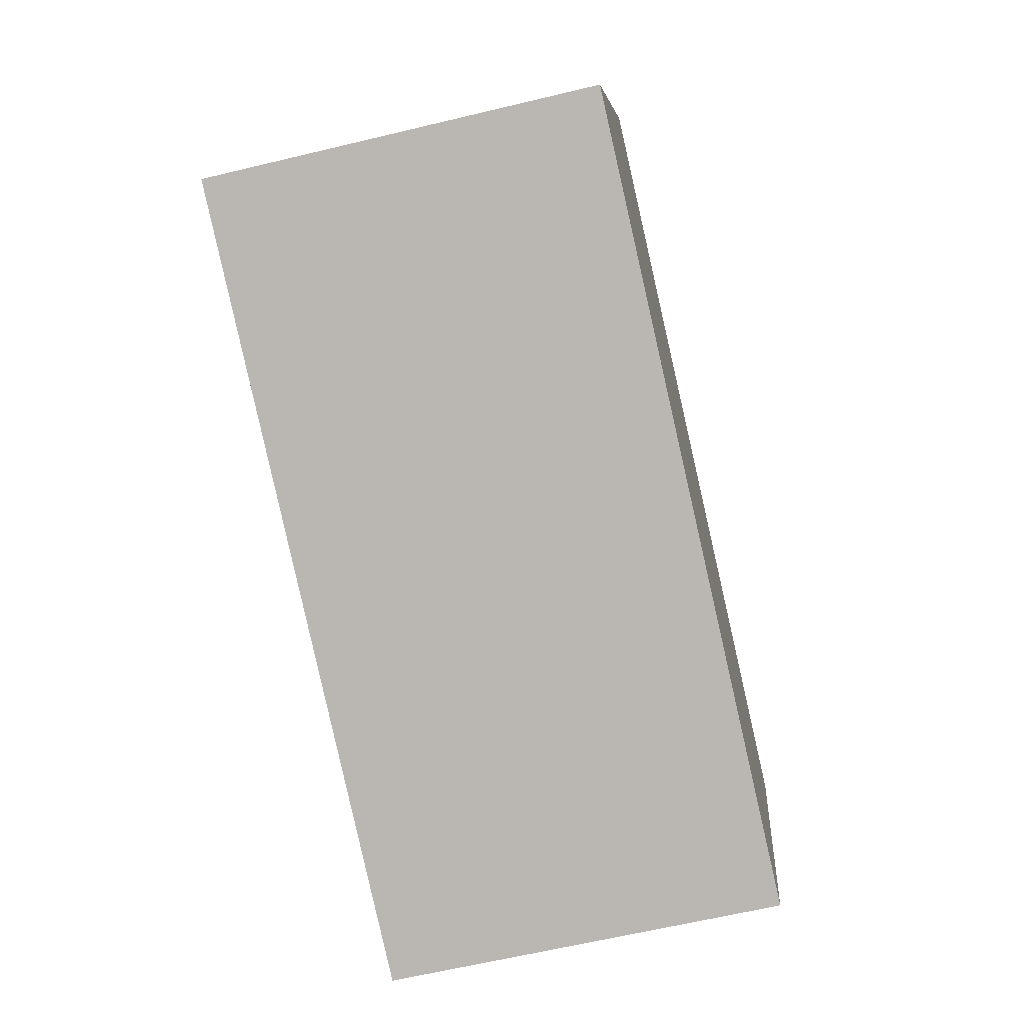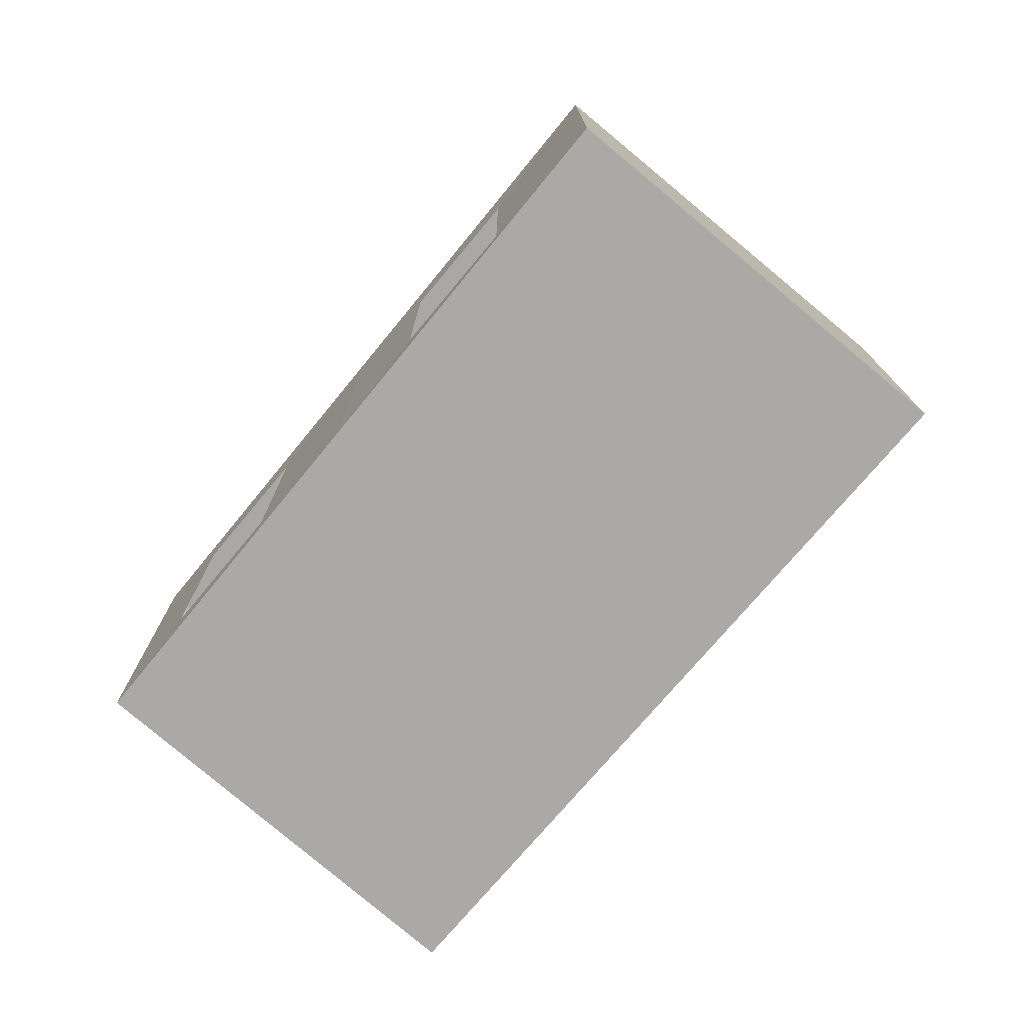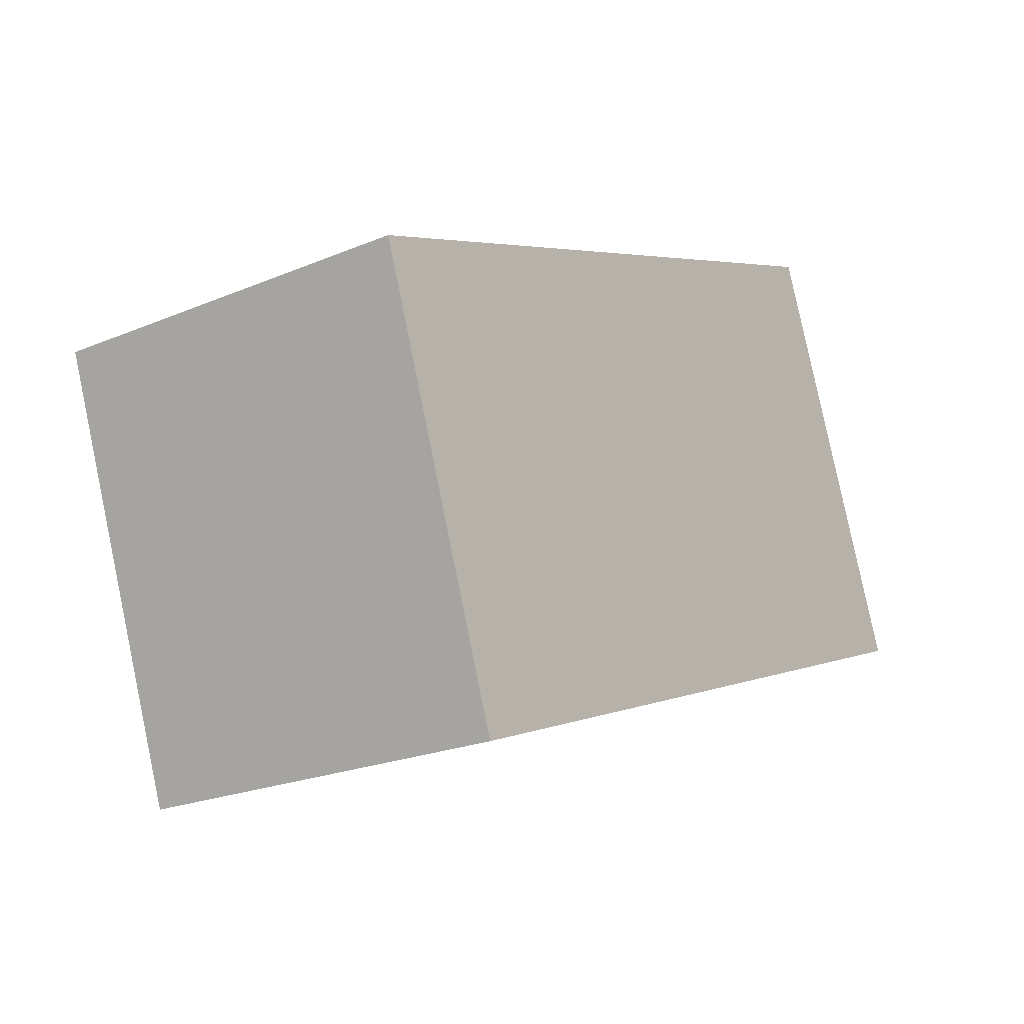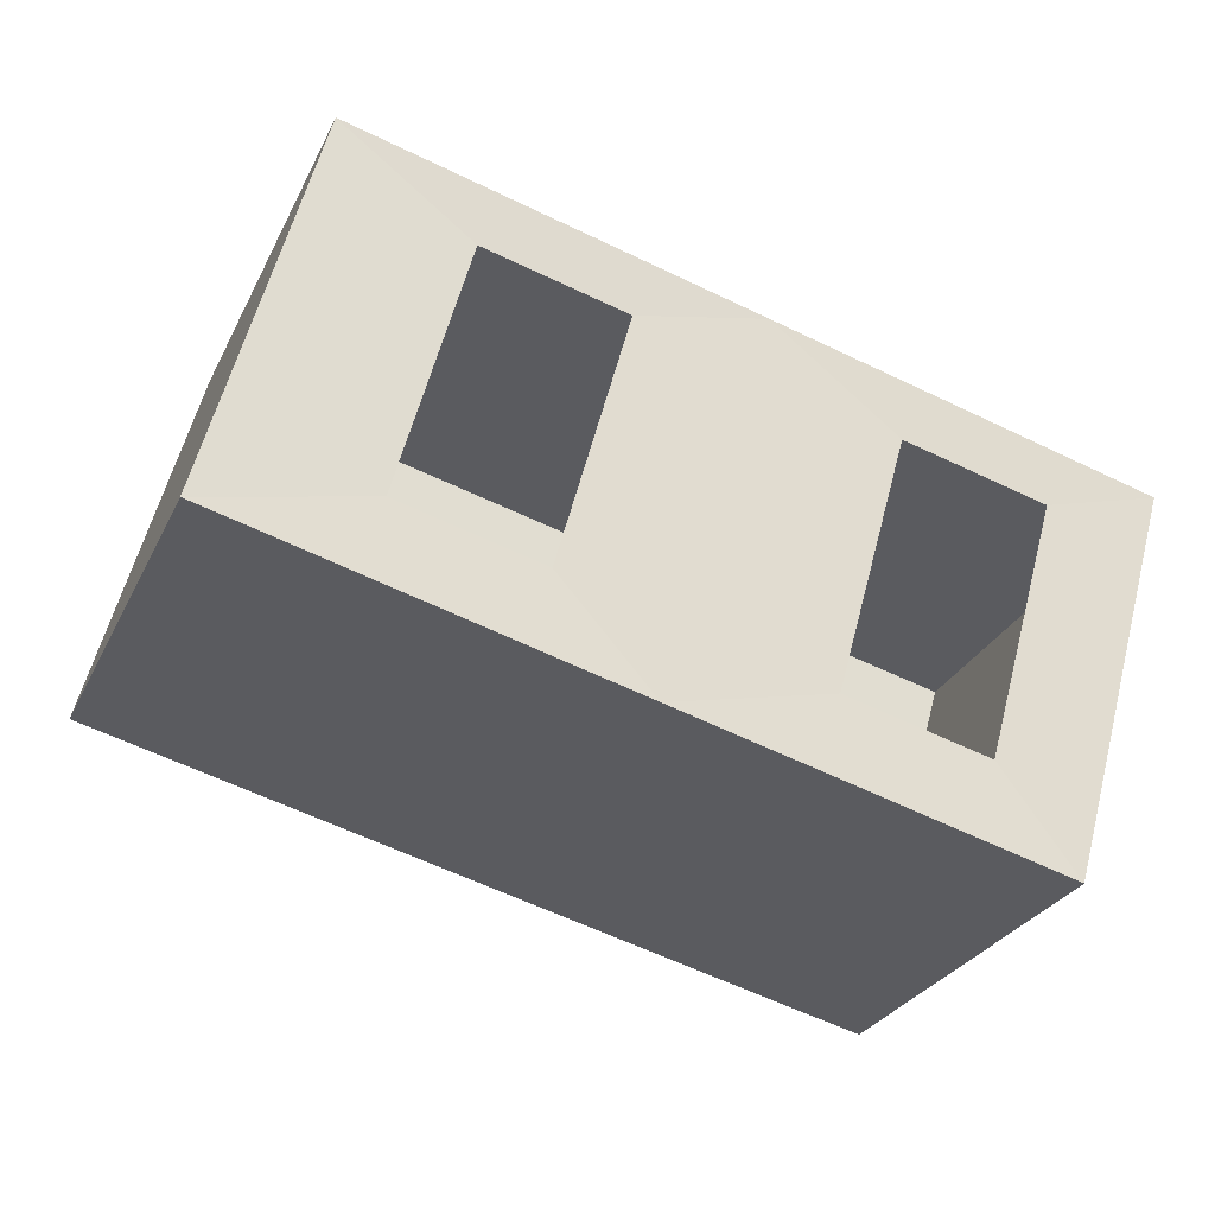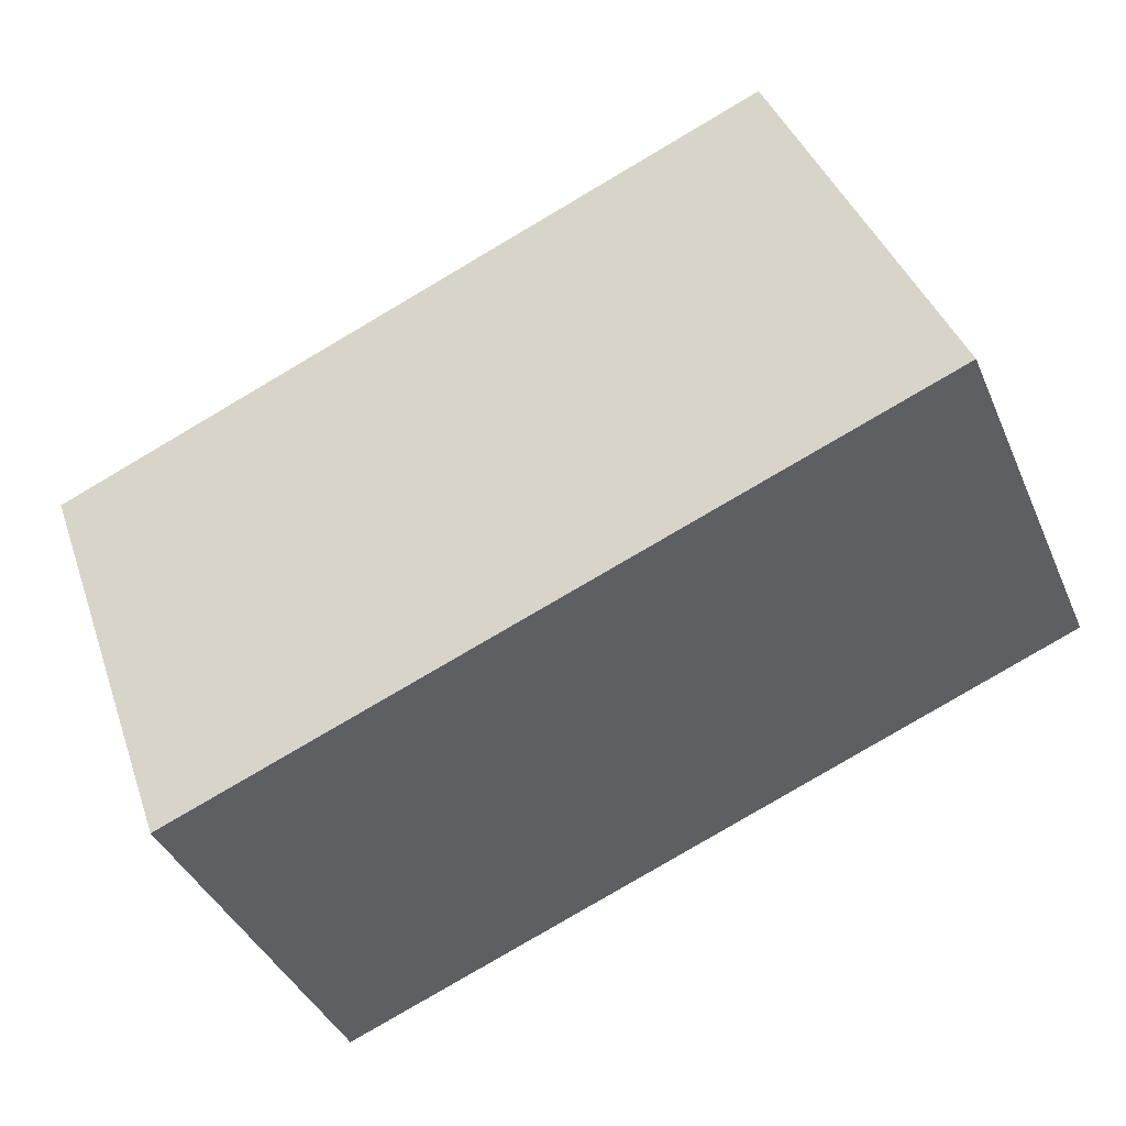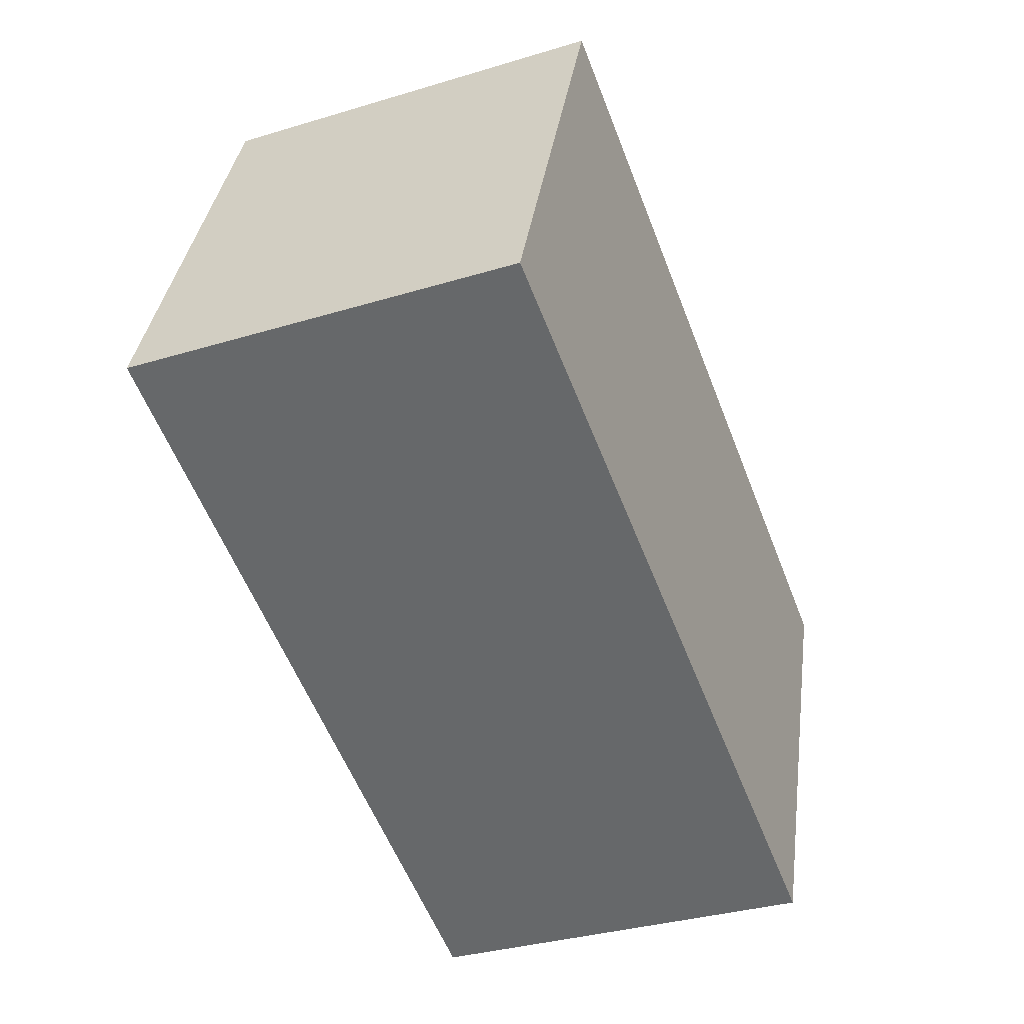
<metadata>
{"format":"obj","ext":"obj","renderer":"f3d","projection":"perspective","resolution":1024,"background":"white","views":[{"elev":-62.8,"azim":103.7,"up":"+Z"},{"elev":-75.3,"azim":28.9,"up":"+Y"},{"elev":-22.3,"azim":-54.0,"up":"+Z"},{"elev":58.9,"azim":-165.5,"up":"+Z"},{"elev":-40.0,"azim":22.0,"up":"+Z"},{"elev":-33.7,"azim":112.5,"up":"+Z"}]}
</metadata>
<code>
o Bistro_Research_Exterior_Paris_Building_01_paris_buildi_e9de719
v 5.699 12.4 3.586
v 7.533 12.4 -1.497
v 5.699 17.09 3.586
v 7.533 17.09 -1.497
v 16.59 12.4 1.961
v 16.59 17.09 1.961
v 14.56 17.09 7.109
v 14.56 12.4 7.117
v 6.808 13.08 4.023
v 6.808 16.2 4.023
v 10.01 17.09 5.302
v 8.416 16.2 4.649
v 10.01 12.4 5.306
v 8.416 13.08 4.649
v 11.31 16.2 5.808
v 12.92 16.2 6.433
v 12.92 13.08 6.433
v 11.31 13.08 5.808
f 1 2 3
f 2 4 3
f 2 5 4
f 5 6 4
f 6 5 7
f 5 8 7
f 1 3 9
f 3 10 9
f 3 11 10
f 11 12 10
f 11 13 12
f 13 14 12
f 13 1 14
f 1 9 14
f 11 7 15
f 7 16 15
f 7 8 16
f 8 17 16
f 8 13 17
f 13 18 17
f 13 11 18
f 11 15 18
f 8 5 13
f 5 2 13
f 2 1 13
f 6 7 11
f 4 6 11
f 4 11 3

</code>
